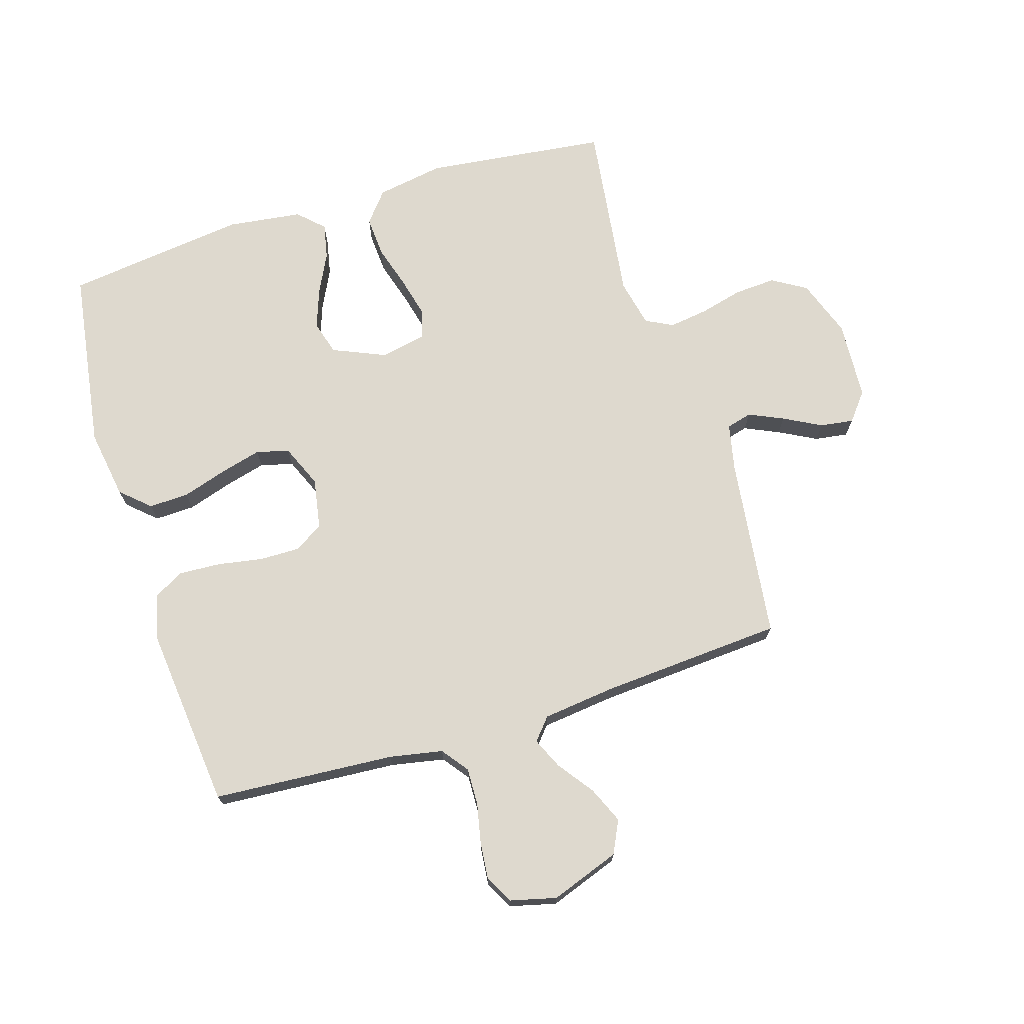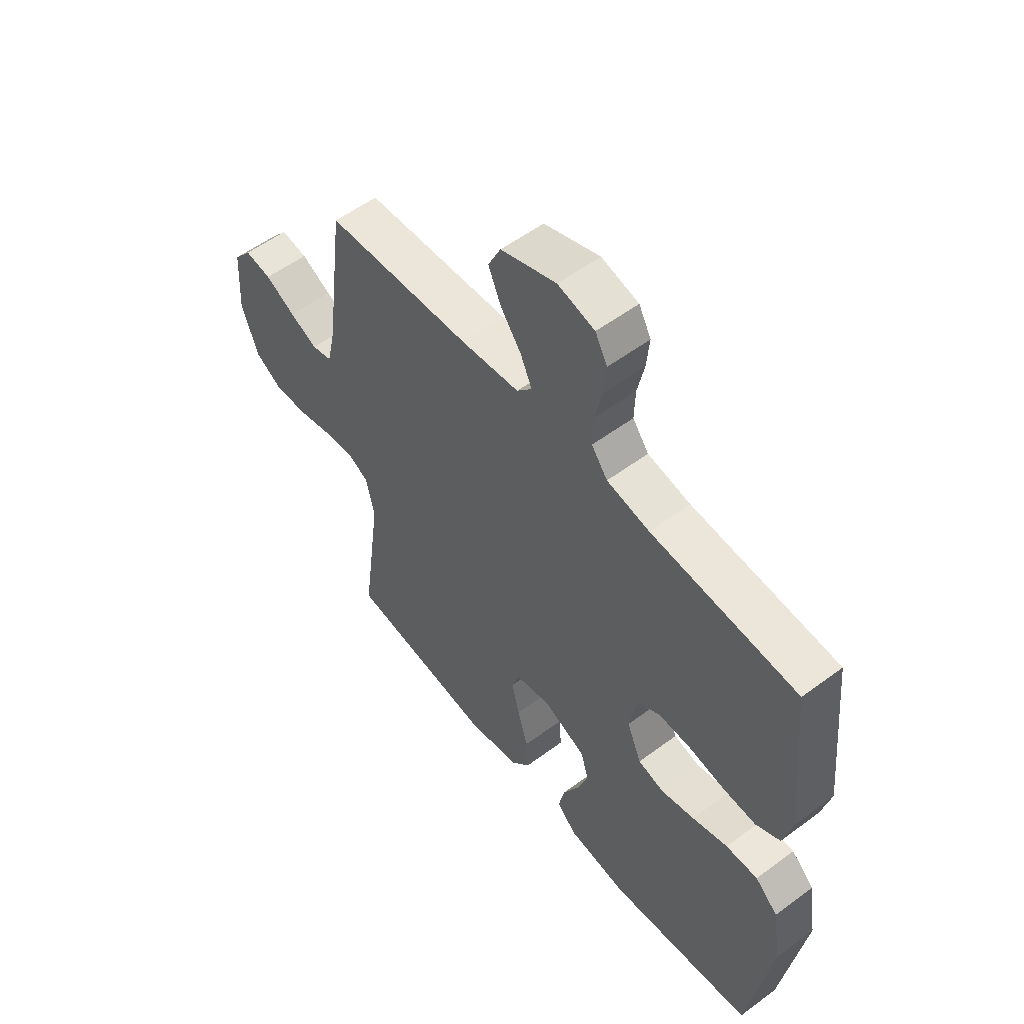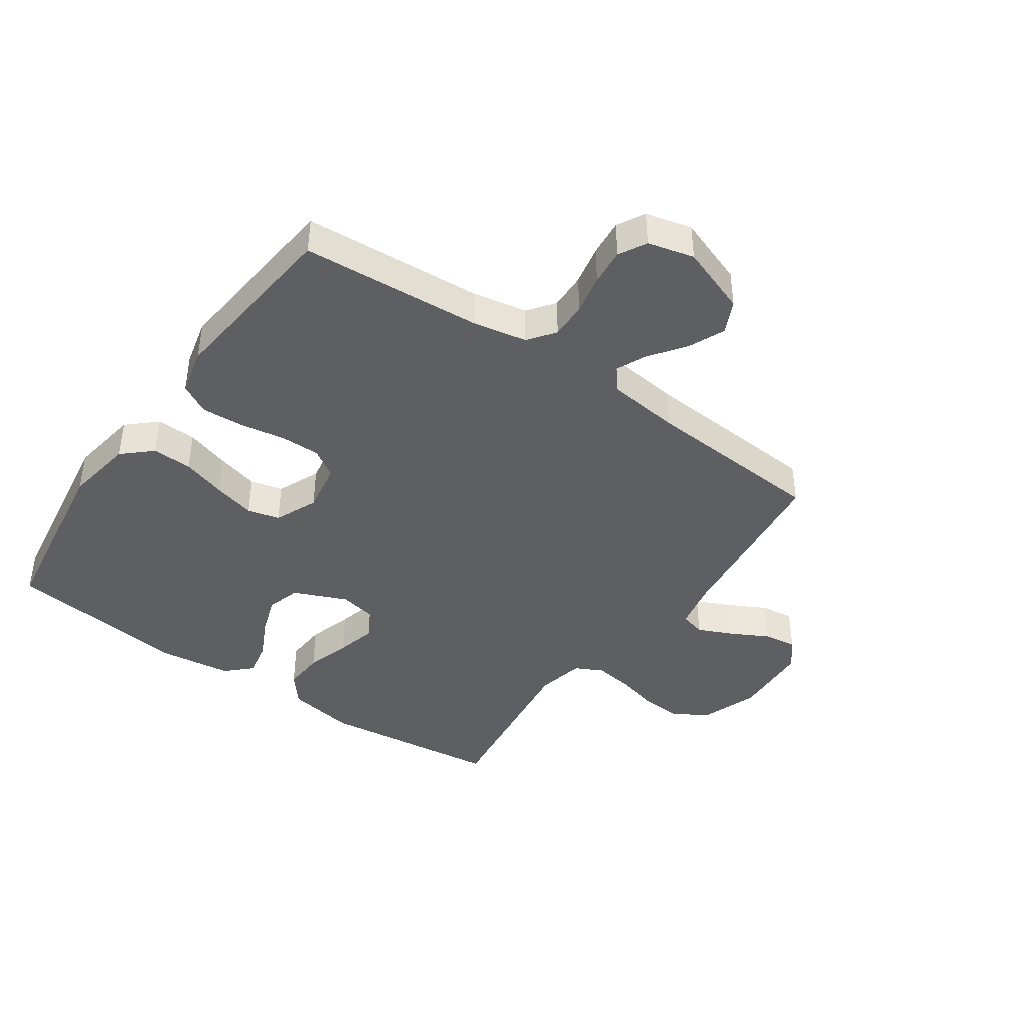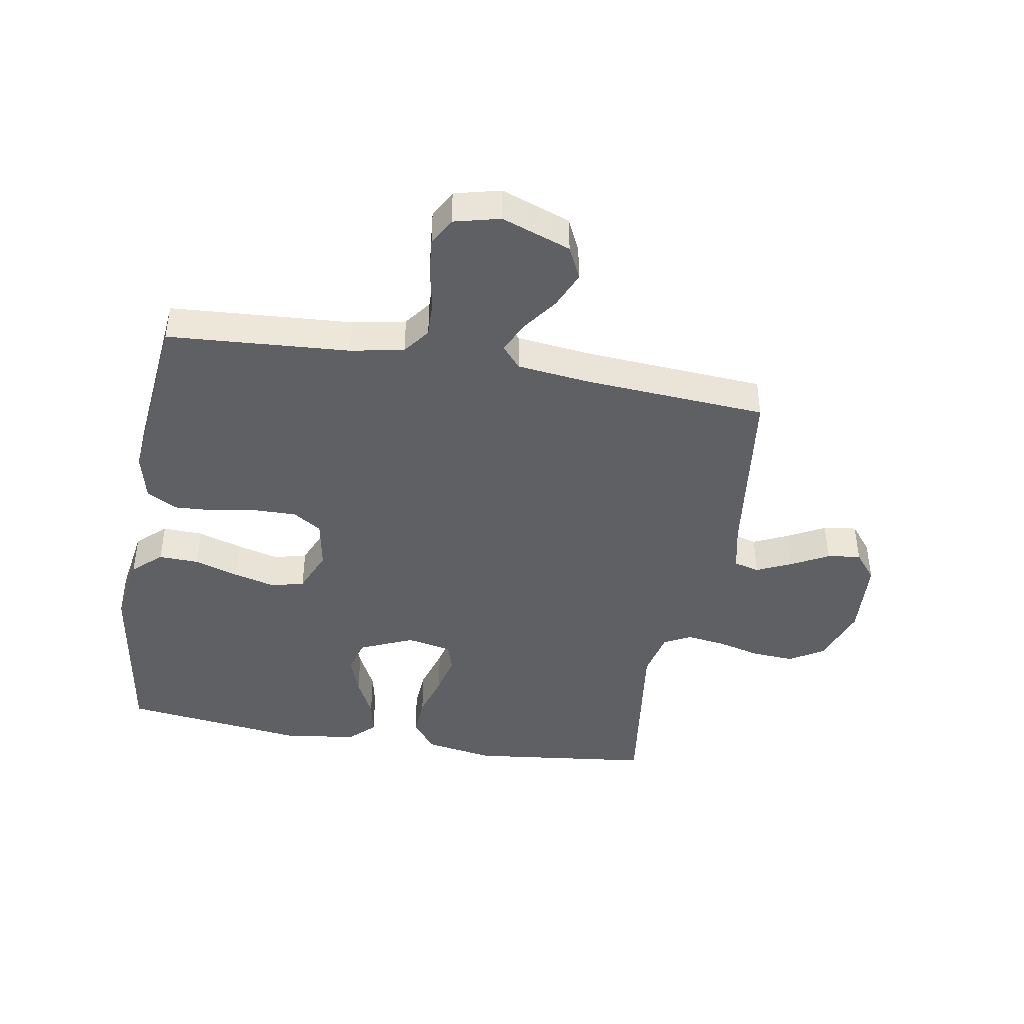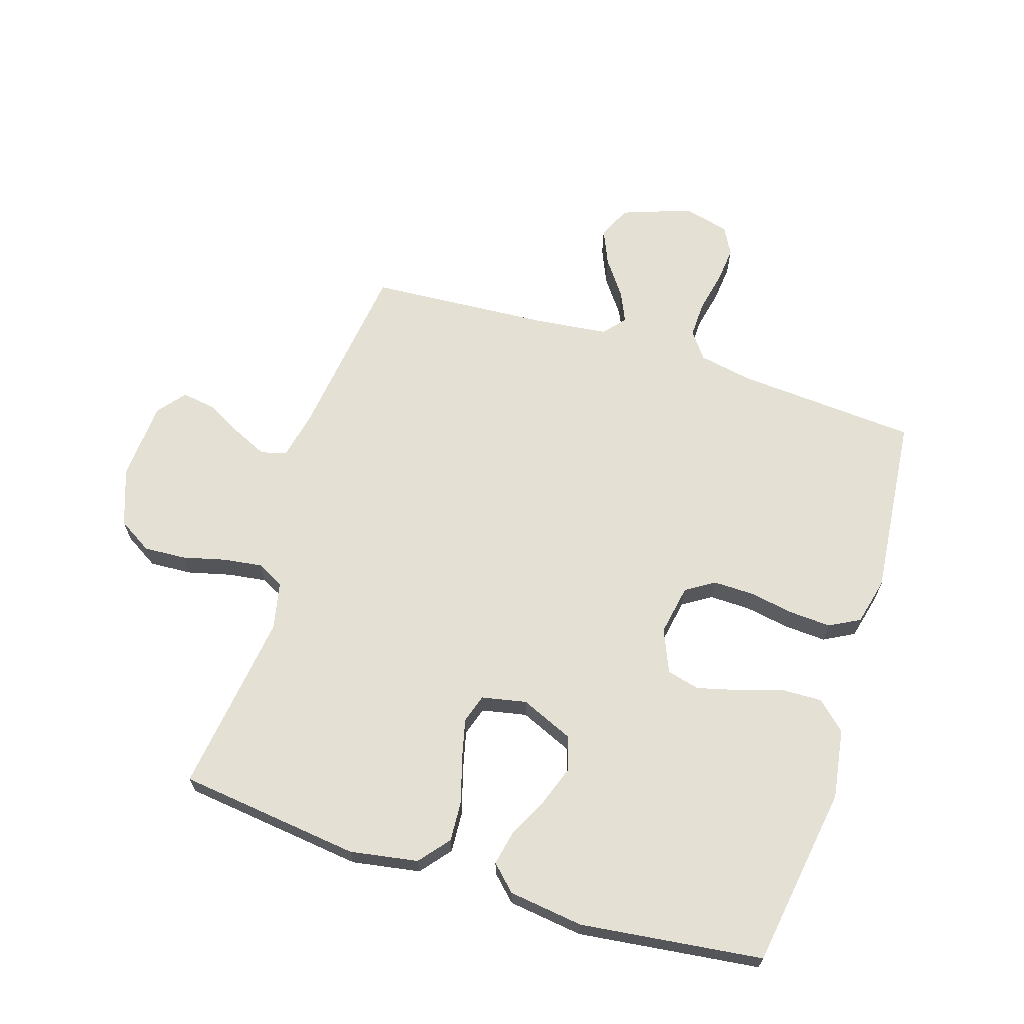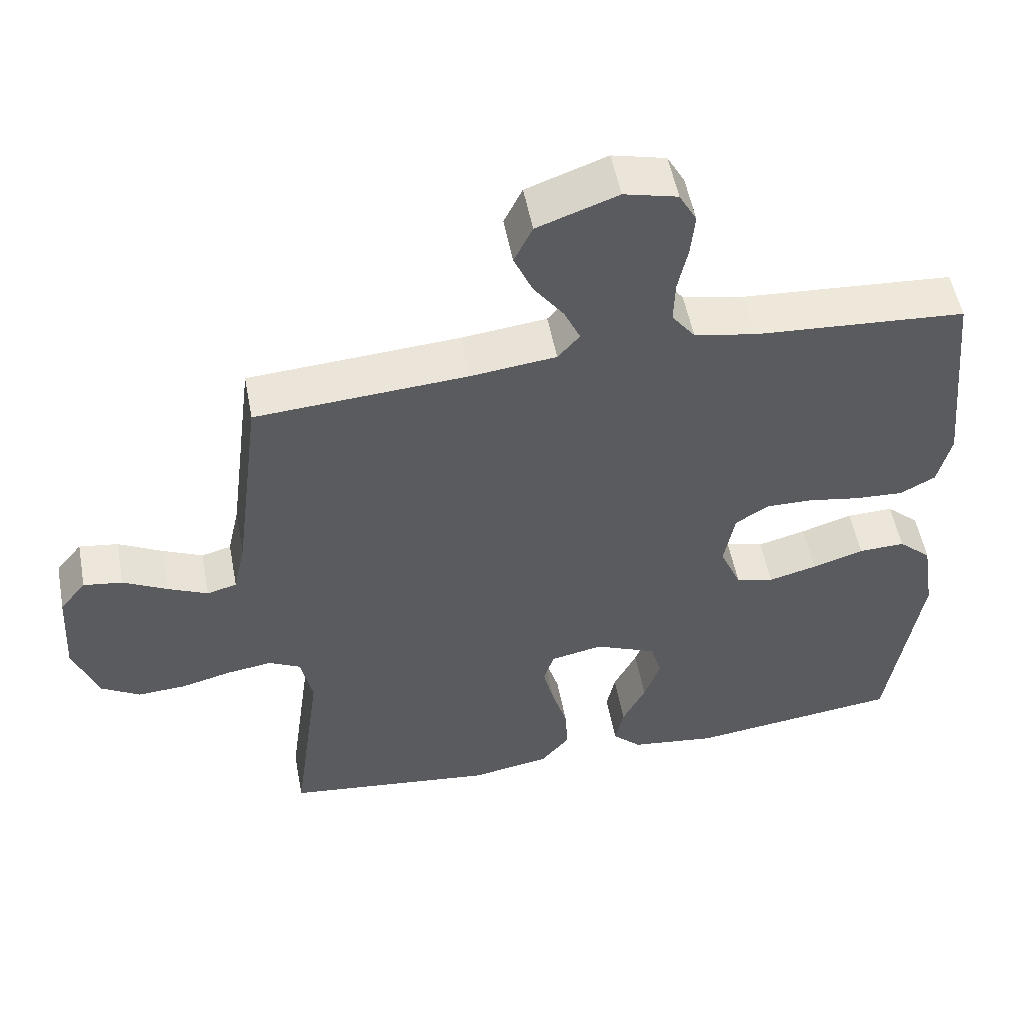
<metadata>
{"format":"obj","ext":"obj","renderer":"f3d","projection":"perspective","resolution":1024,"background":"white","views":[{"elev":71.5,"azim":-17.3,"up":"+Y"},{"elev":55.6,"azim":-128.0,"up":"+Z"},{"elev":-41.6,"azim":-35.1,"up":"+Y"},{"elev":-43.2,"azim":-9.9,"up":"+Y"},{"elev":66.1,"azim":-162.4,"up":"+Y"},{"elev":53.3,"azim":169.3,"up":"+Z"}]}
</metadata>
<code>
v -0.5 0.07 -0.5
v -0.546 0.07 -0.2
v -0.528 0.07 -0.085
v -0.481 0.07 -0.042
v -0.415 0.07 -0.044
v -0.342 0.07 -0.067
v -0.273 0.07 -0.085
v -0.219 0.07 -0.071
v -0.189 0.07 0
v -0.204 0.07 0.083
v -0.251 0.07 0.113
v -0.318 0.07 0.112
v -0.392 0.07 0.099
v -0.461 0.07 0.095
v -0.511 0.07 0.122
v -0.53 0.07 0.2
v -0.5 0.07 0.5
v -0.2 0.07 0.521
v -0.112 0.07 0.538
v -0.079 0.07 0.582
v -0.081 0.07 0.643
v -0.095 0.07 0.709
v -0.101 0.07 0.77
v -0.076 0.07 0.816
v 0 0.07 0.835
v 0.114 0.07 0.794
v 0.14 0.07 0.74
v 0.114 0.07 0.68
v 0.071 0.07 0.621
v 0.048 0.07 0.57
v 0.079 0.07 0.534
v 0.2 0.07 0.52
v 0.5 0.07 0.5
v 0.538 0.07 0.2
v 0.555 0.07 0.121
v 0.597 0.07 0.11
v 0.654 0.07 0.136
v 0.716 0.07 0.169
v 0.771 0.07 0.177
v 0.808 0.07 0.131
v 0.816 0.07 0
v 0.782 0.07 -0.095
v 0.726 0.07 -0.129
v 0.657 0.07 -0.125
v 0.586 0.07 -0.107
v 0.522 0.07 -0.098
v 0.477 0.07 -0.121
v 0.46 0.07 -0.2
v 0.5 0.07 -0.5
v 0.2 0.07 -0.536
v 0.088 0.07 -0.517
v 0.047 0.07 -0.467
v 0.051 0.07 -0.4
v 0.073 0.07 -0.326
v 0.089 0.07 -0.26
v 0.074 0.07 -0.213
v 0 0.07 -0.198
v -0.088 0.07 -0.236
v -0.104 0.07 -0.292
v -0.081 0.07 -0.357
v -0.048 0.07 -0.423
v -0.036 0.07 -0.481
v -0.077 0.07 -0.521
v -0.2 0.07 -0.537
v -0.5 0 -0.5
v -0.546 0 -0.2
v -0.528 0 -0.085
v -0.481 0 -0.042
v -0.415 0 -0.044
v -0.342 0 -0.067
v -0.273 0 -0.085
v -0.219 0 -0.071
v -0.189 0 0
v -0.204 0 0.083
v -0.251 0 0.113
v -0.318 0 0.112
v -0.392 0 0.099
v -0.461 0 0.095
v -0.511 0 0.122
v -0.53 0 0.2
v -0.5 0 0.5
v -0.2 0 0.521
v -0.112 0 0.538
v -0.079 0 0.582
v -0.081 0 0.643
v -0.095 0 0.709
v -0.101 0 0.77
v -0.076 0 0.816
v 0 0 0.835
v 0.114 0 0.794
v 0.14 0 0.74
v 0.114 0 0.68
v 0.071 0 0.621
v 0.048 0 0.57
v 0.079 0 0.534
v 0.2 0 0.52
v 0.5 0 0.5
v 0.538 0 0.2
v 0.555 0 0.121
v 0.597 0 0.11
v 0.654 0 0.136
v 0.716 0 0.169
v 0.771 0 0.177
v 0.808 0 0.131
v 0.816 0 0
v 0.782 0 -0.095
v 0.726 0 -0.129
v 0.657 0 -0.125
v 0.586 0 -0.107
v 0.522 0 -0.098
v 0.477 0 -0.121
v 0.46 0 -0.2
v 0.5 0 -0.5
v 0.2 0 -0.536
v 0.088 0 -0.517
v 0.047 0 -0.467
v 0.051 0 -0.4
v 0.073 0 -0.326
v 0.089 0 -0.26
v 0.074 0 -0.213
v 0 0 -0.198
v -0.088 0 -0.236
v -0.104 0 -0.292
v -0.081 0 -0.357
v -0.048 0 -0.423
v -0.036 0 -0.481
v -0.077 0 -0.521
v -0.2 0 -0.537
f 4 5 6
f 3 4 6
f 2 3 6
f 1 2 6
f 64 1 6
f 63 64 6
f 62 63 6
f 61 62 6
f 60 61 6
f 59 60 6 7
f 58 59 7 8
f 57 58 8 9
f 56 57 9 10
f 52 53 54
f 51 52 54
f 50 51 54
f 49 50 54
f 48 49 54
f 47 48 54 55
f 46 47 55 56
f 43 44 45
f 42 43 45
f 41 42 45
f 40 41 45
f 39 40 45
f 38 39 45
f 37 38 45
f 36 37 45 46
f 46 56 10
f 36 46 10
f 35 36 10
f 32 33 34
f 35 10 11
f 34 35 11
f 32 34 11
f 31 32 11
f 27 28 29
f 26 27 29
f 25 26 29
f 24 25 29
f 23 24 29
f 22 23 29
f 21 22 29
f 20 21 29 30
f 31 11 12
f 30 31 12
f 20 30 12
f 19 20 12
f 16 17 18
f 16 18 19
f 15 16 19
f 14 15 19
f 13 14 19
f 12 13 19
f 70 69 68
f 70 68 67
f 70 67 66
f 70 66 65
f 70 65 128
f 70 128 127
f 70 127 126
f 70 126 125
f 70 125 124
f 71 70 124 123
f 72 71 123 122
f 73 72 122 121
f 74 73 121 120
f 118 117 116
f 118 116 115
f 118 115 114
f 118 114 113
f 118 113 112
f 119 118 112 111
f 120 119 111 110
f 109 108 107
f 109 107 106
f 109 106 105
f 109 105 104
f 109 104 103
f 109 103 102
f 109 102 101
f 110 109 101 100
f 74 120 110
f 74 110 100
f 74 100 99
f 98 97 96
f 75 74 99
f 75 99 98
f 75 98 96
f 75 96 95
f 93 92 91
f 93 91 90
f 93 90 89
f 93 89 88
f 93 88 87
f 93 87 86
f 93 86 85
f 94 93 85 84
f 76 75 95
f 76 95 94
f 76 94 84
f 76 84 83
f 82 81 80
f 83 82 80
f 83 80 79
f 83 79 78
f 83 78 77
f 83 77 76
f 1 65 66 2
f 2 66 67 3
f 3 67 68 4
f 4 68 69 5
f 5 69 70 6
f 6 70 71 7
f 7 71 72 8
f 8 72 73 9
f 9 73 74 10
f 10 74 75 11
f 11 75 76 12
f 12 76 77 13
f 13 77 78 14
f 14 78 79 15
f 15 79 80 16
f 16 80 81 17
f 17 81 82 18
f 18 82 83 19
f 19 83 84 20
f 20 84 85 21
f 21 85 86 22
f 22 86 87 23
f 23 87 88 24
f 24 88 89 25
f 25 89 90 26
f 26 90 91 27
f 27 91 92 28
f 28 92 93 29
f 29 93 94 30
f 30 94 95 31
f 31 95 96 32
f 32 96 97 33
f 33 97 98 34
f 34 98 99 35
f 35 99 100 36
f 36 100 101 37
f 37 101 102 38
f 38 102 103 39
f 39 103 104 40
f 40 104 105 41
f 41 105 106 42
f 42 106 107 43
f 43 107 108 44
f 44 108 109 45
f 45 109 110 46
f 46 110 111 47
f 47 111 112 48
f 48 112 113 49
f 49 113 114 50
f 50 114 115 51
f 51 115 116 52
f 52 116 117 53
f 53 117 118 54
f 54 118 119 55
f 55 119 120 56
f 56 120 121 57
f 57 121 122 58
f 58 122 123 59
f 59 123 124 60
f 60 124 125 61
f 61 125 126 62
f 62 126 127 63
f 63 127 128 64
f 64 128 65 1

</code>
